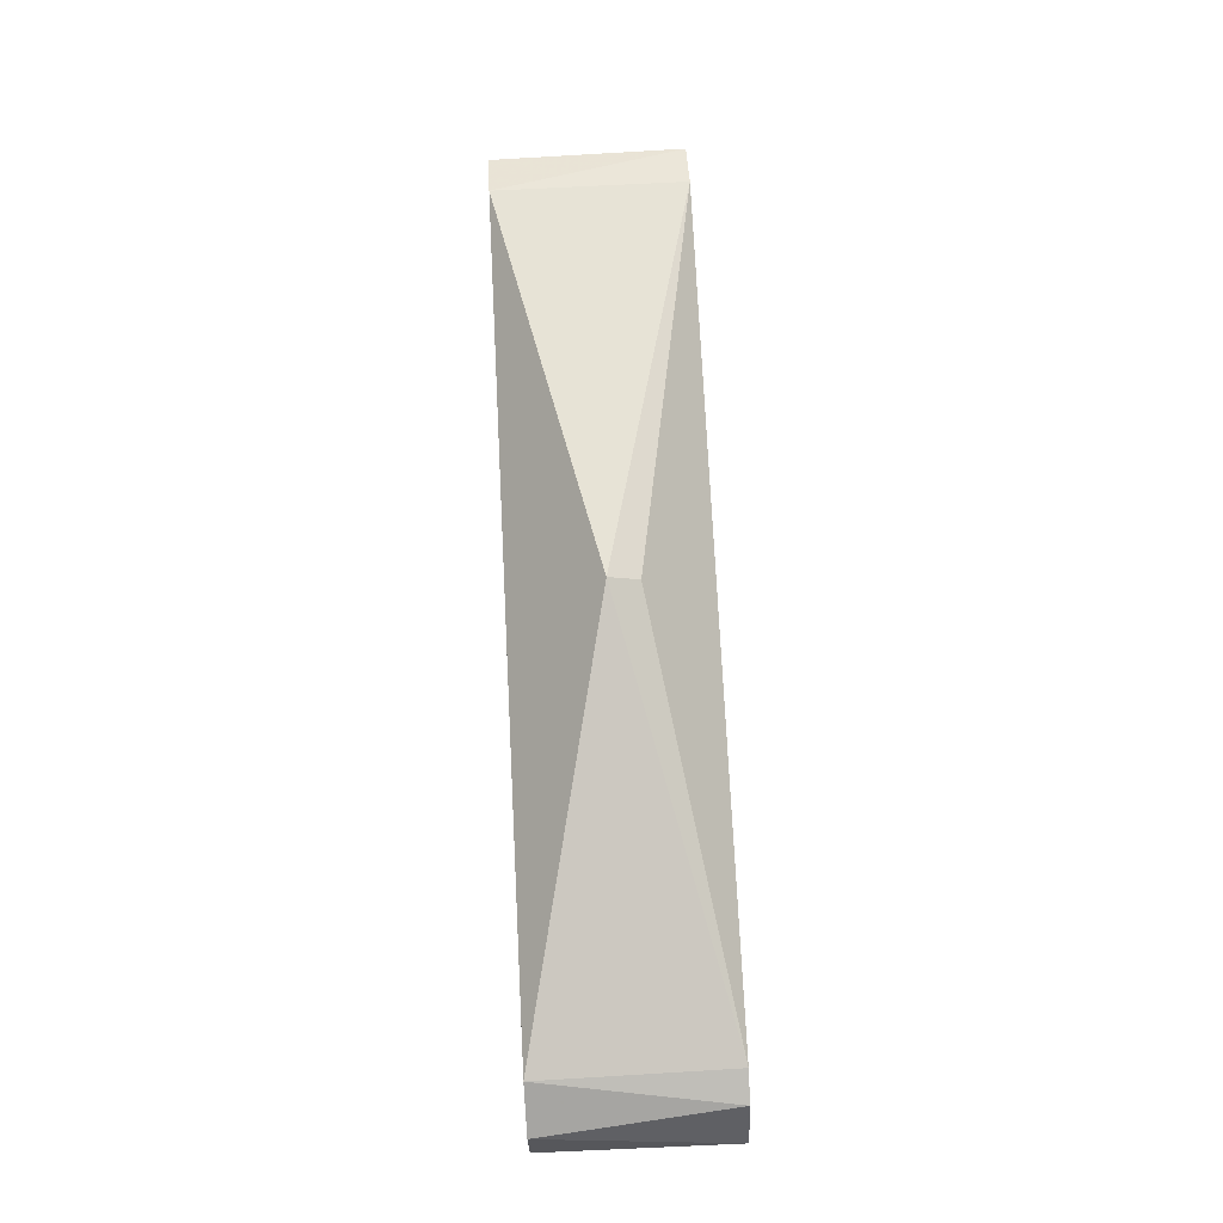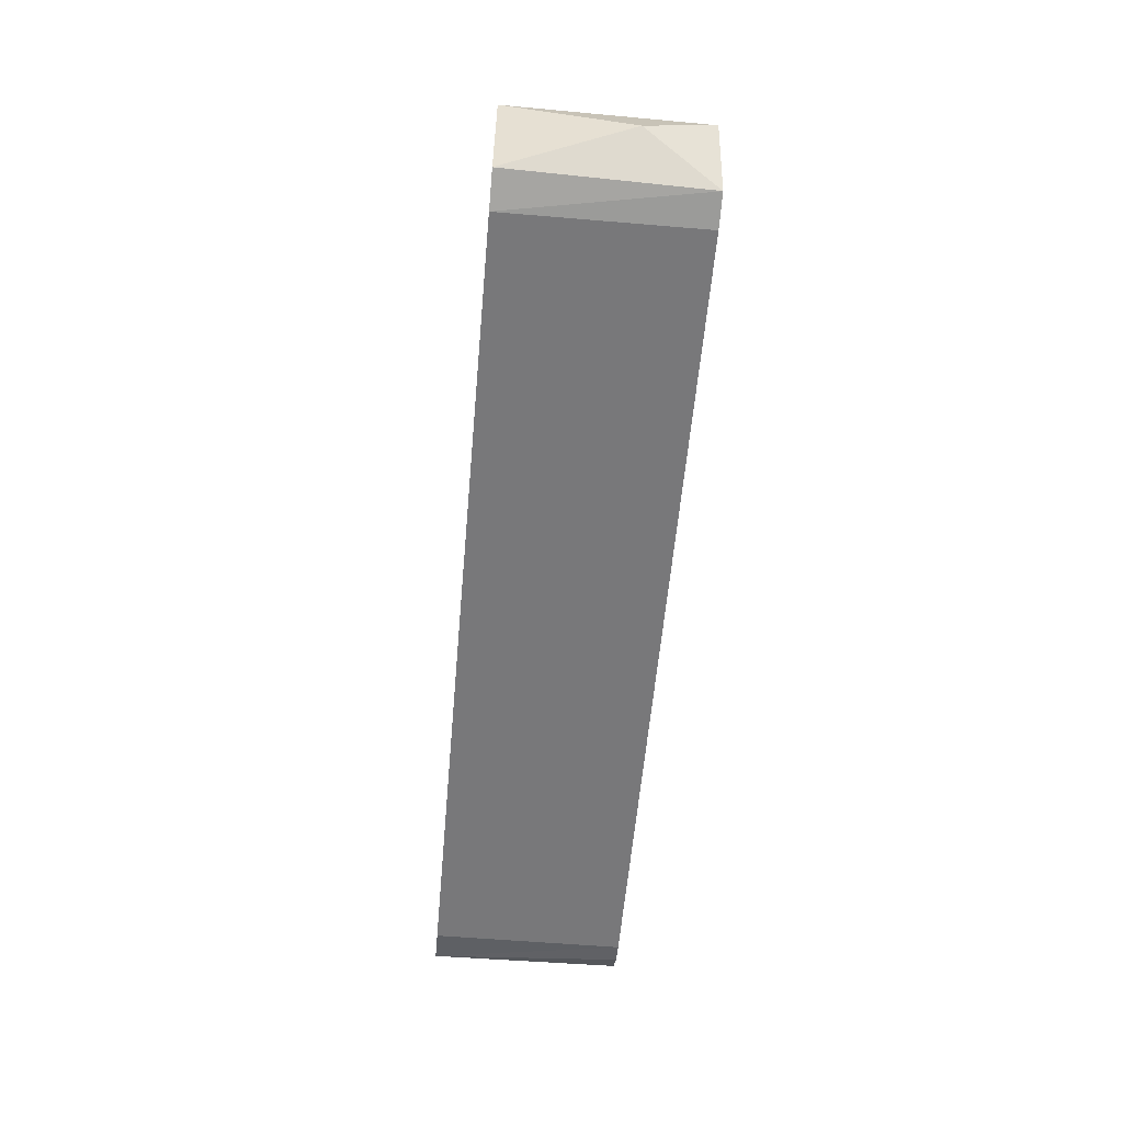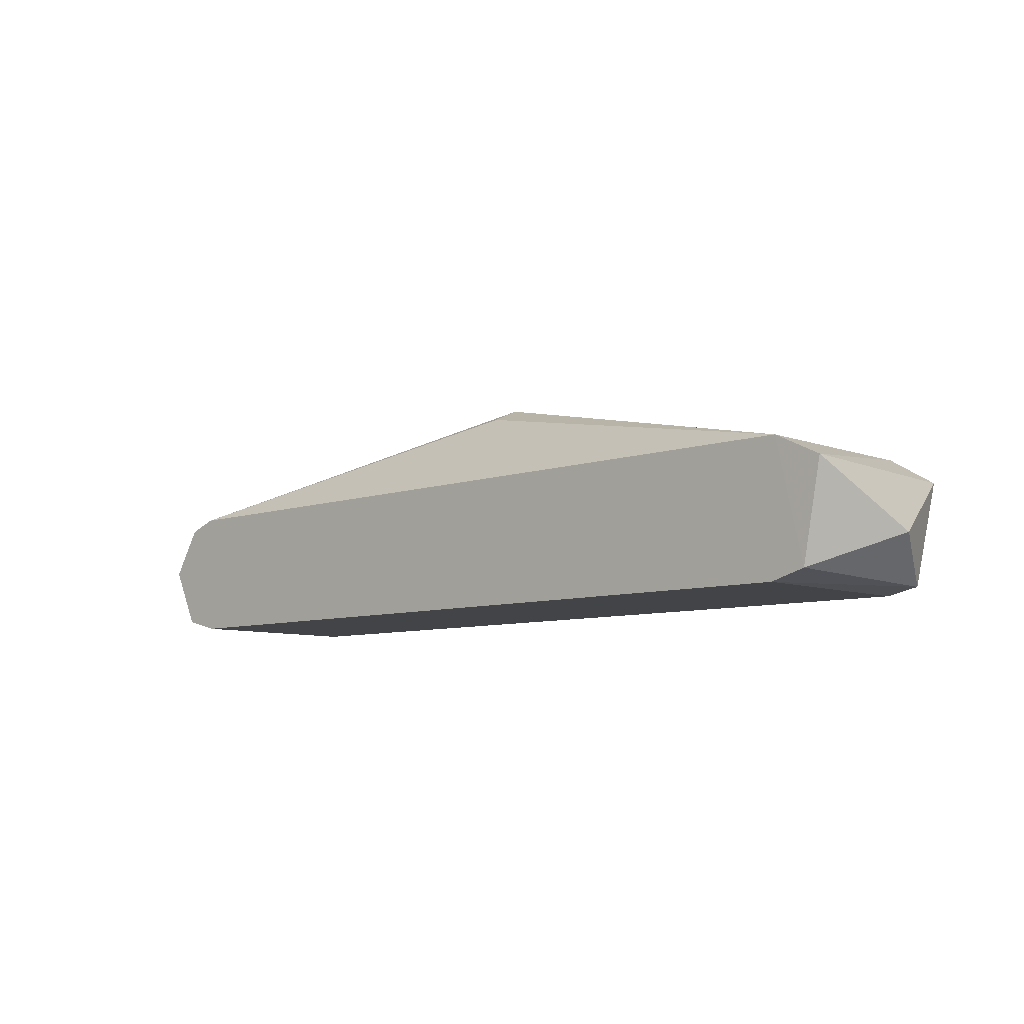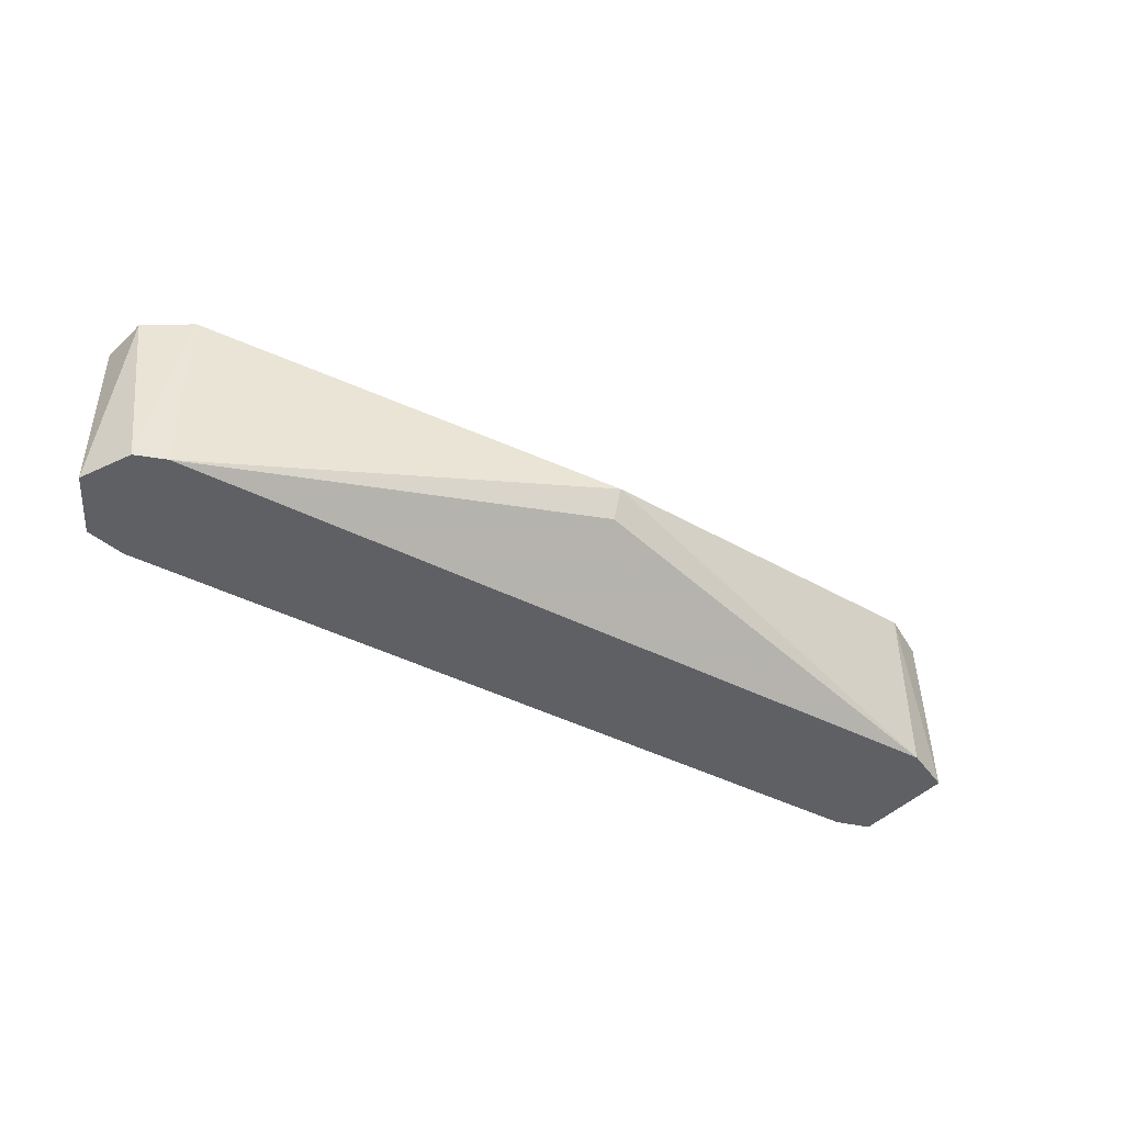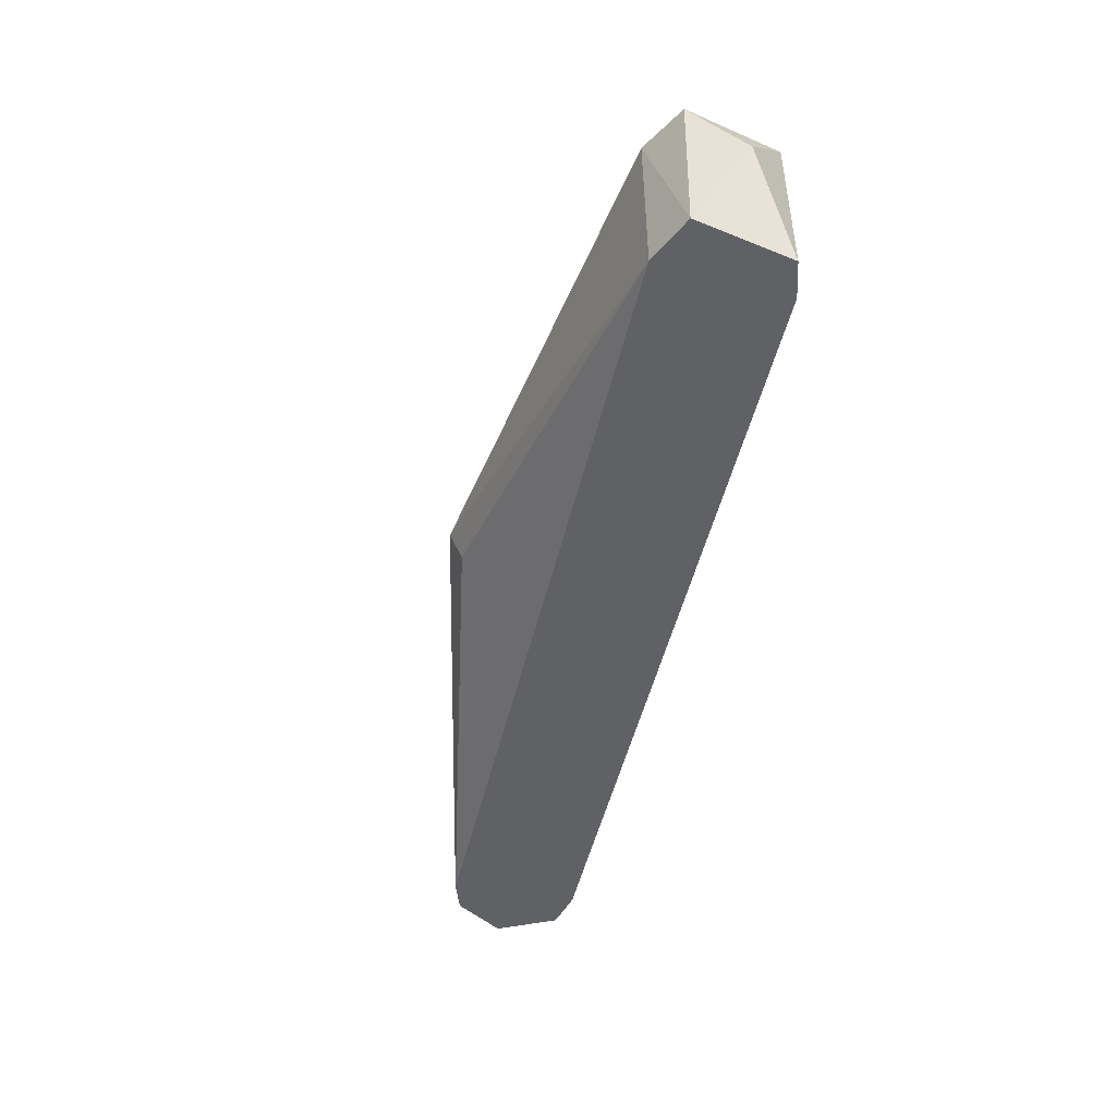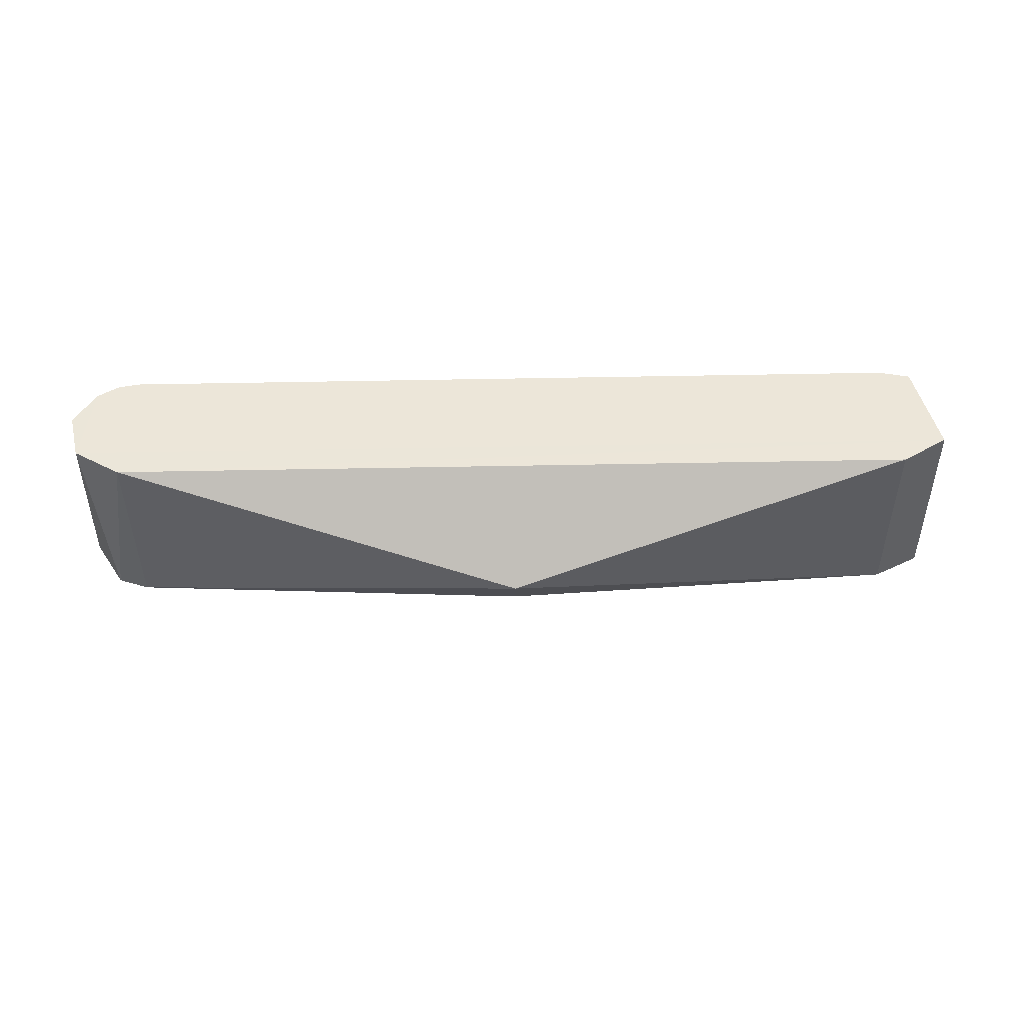
<metadata>
{"format":"obj","ext":"obj","renderer":"f3d","projection":"perspective","resolution":1024,"background":"white","views":[{"elev":74.9,"azim":87.1,"up":"+Y"},{"elev":-57.5,"azim":-95.0,"up":"+Y"},{"elev":-8.0,"azim":-136.3,"up":"+Y"},{"elev":-44.8,"azim":149.8,"up":"+Z"},{"elev":-49.3,"azim":-103.2,"up":"+Z"},{"elev":48.7,"azim":178.7,"up":"+Z"}]}
</metadata>
<code>
v 0.1012 0.01244 0.003252
v -0.06569 0.007281 0.003204
v 0.1102 0.006955 0.003204
v 0.1078 -0.009306 0.003204
v 0.022 0.02999 -0.0142
v -0.05688 0.0125 0.003206
v 0.022 0.02743 -0.01996
v 0.1009 0.0125 -0.0333
v -0.05687 0.0125 -0.0333
v -0.0682 -0.002999 -0.01009
v -0.06161 -0.0112 0.003204
v -0.06571 0.008153 -0.03321
v 0.1122 -0.002436 0.003172
v 0.1126 0.0009052 -0.0333
v 0.1068 0.0104 -0.0333
v -0.0555 -0.0125 0.003204
v 0.0995 -0.0125 -0.0333
v 0.0995 -0.0125 0.003204
v -0.0555 -0.0125 -0.0333
v 0.107 -0.01057 -0.0333
v 0.1036 -0.0118 0.003204
v -0.06215 -0.01058 -0.0333
f 1 2 3
f 3 2 4
f 1 5 6
f 7 8 9
f 2 10 11
f 12 2 6
f 4 13 3
f 3 14 15
f 9 5 7
f 7 5 8
f 6 2 1
f 16 17 18
f 16 19 17
f 2 11 4
f 15 8 1
f 1 8 5
f 3 15 1
f 12 10 2
f 12 6 9
f 9 6 5
f 13 14 3
f 19 16 11
f 4 20 13
f 18 17 20
f 11 21 4
f 16 18 21
f 11 16 21
f 20 21 18
f 20 4 21
f 19 11 22
f 17 19 22
f 14 22 15
f 22 8 15
f 10 12 22
f 9 8 22
f 9 22 12
f 14 20 22
f 20 17 22
f 10 22 11
f 14 13 20

</code>
